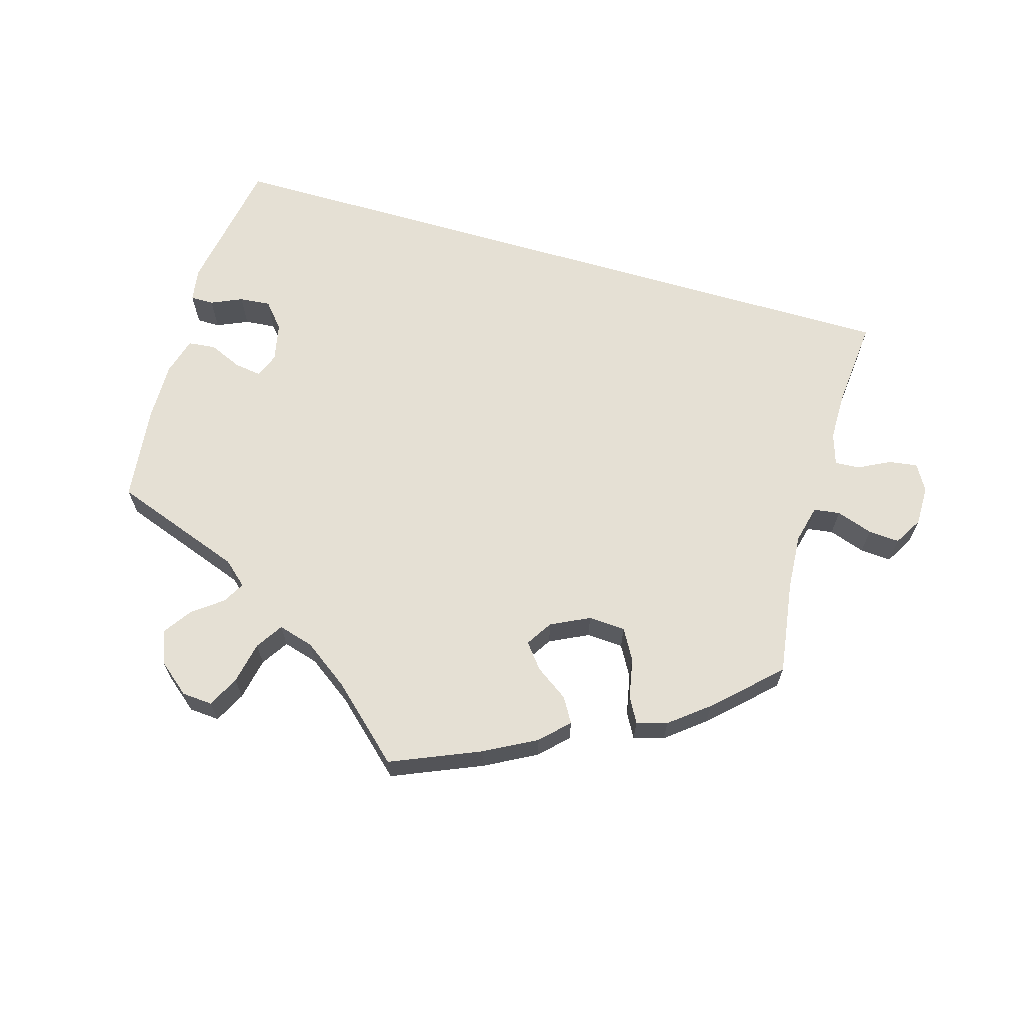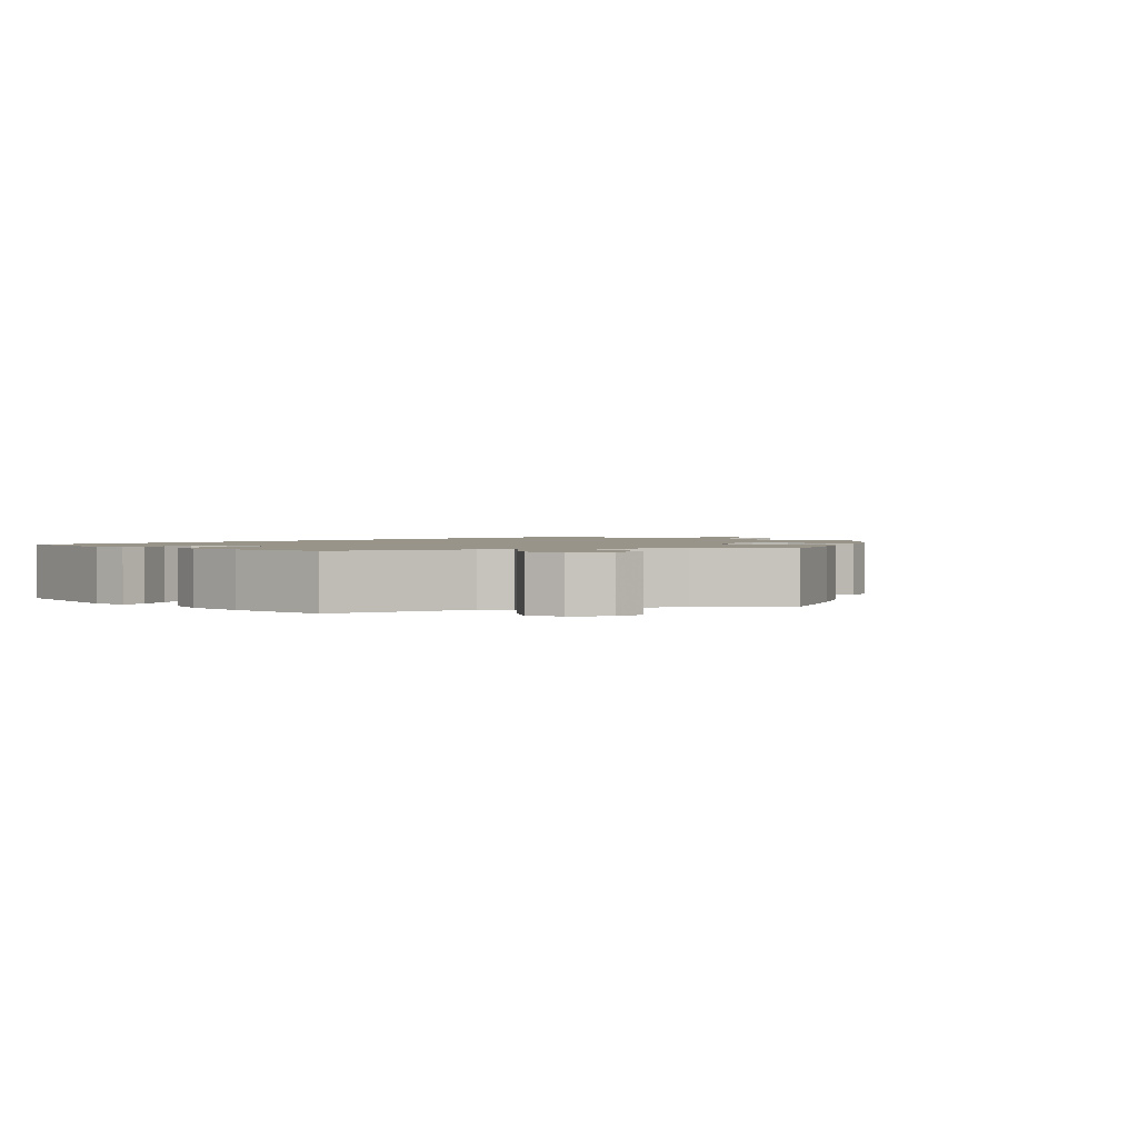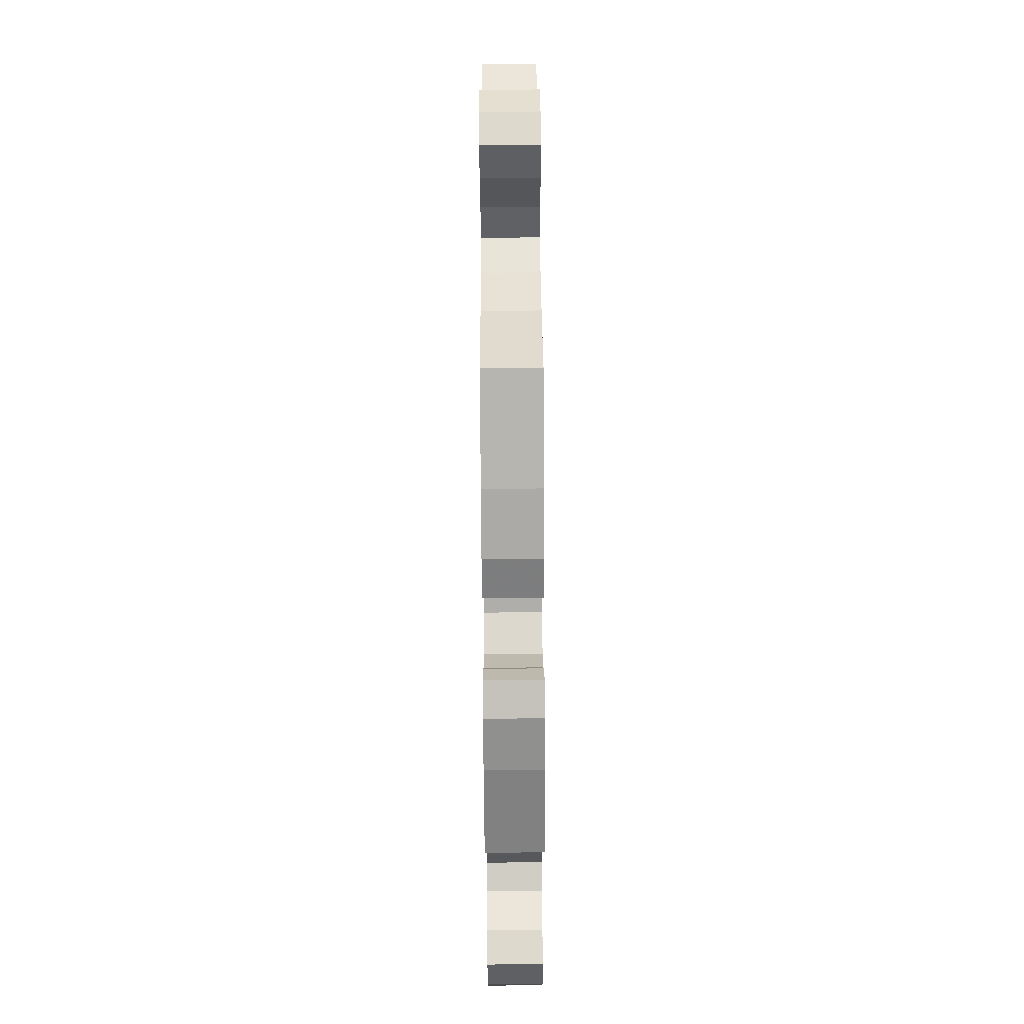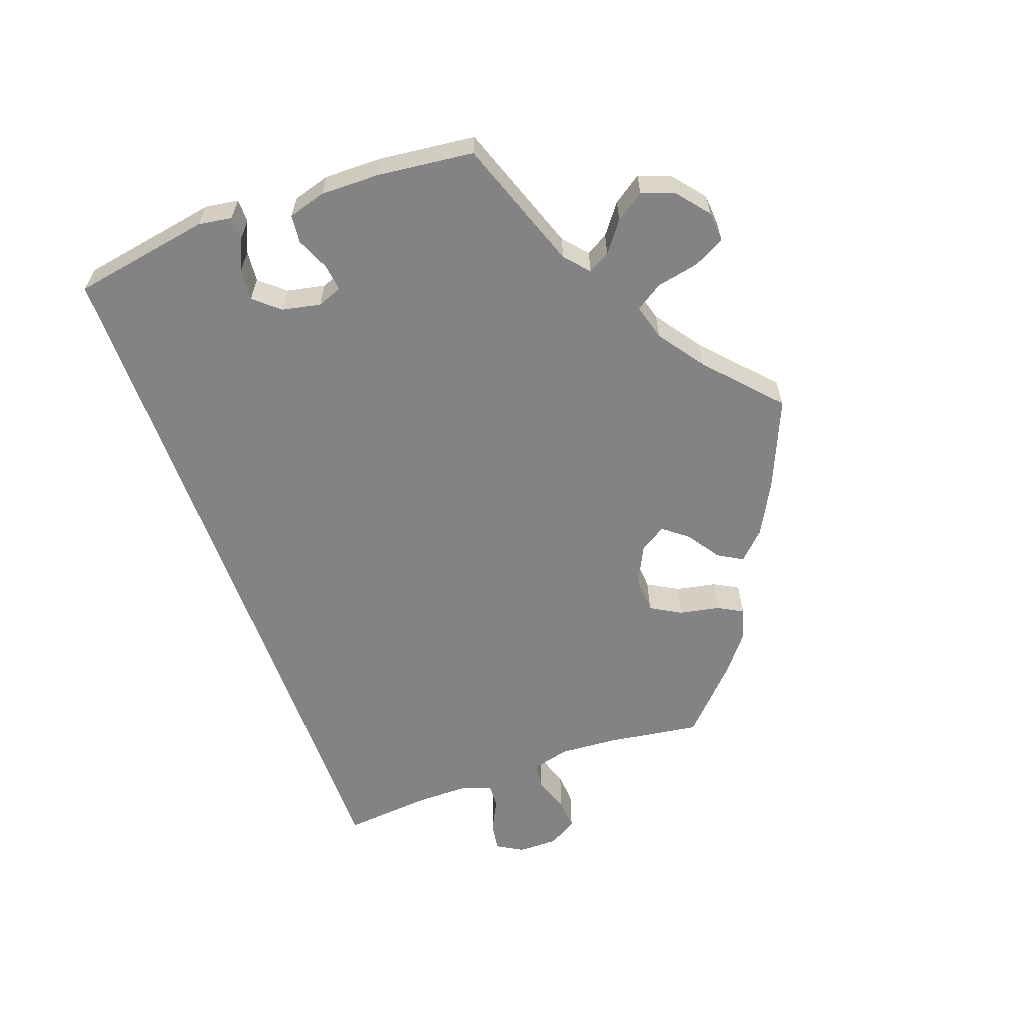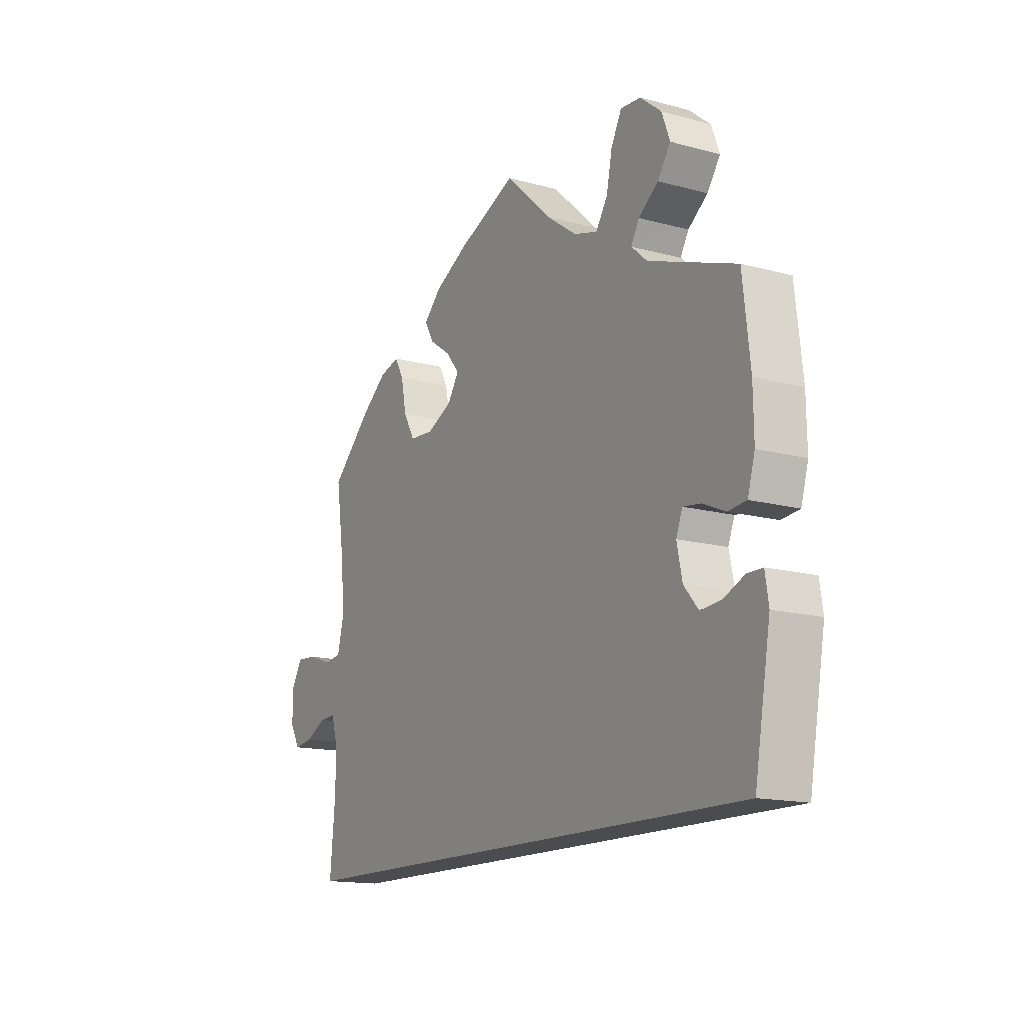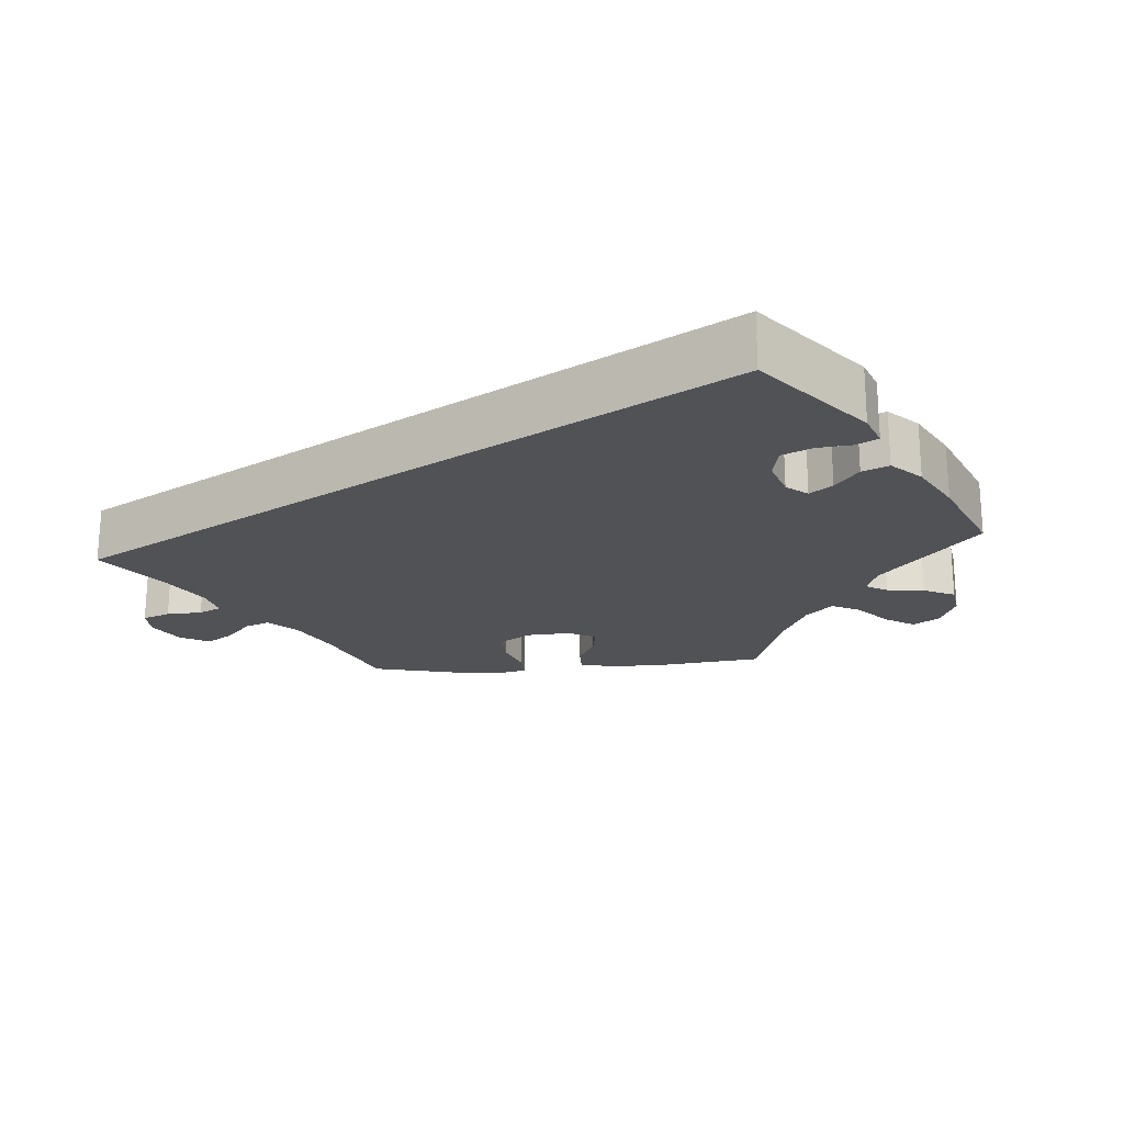
<metadata>
{"format":"obj","ext":"obj","renderer":"f3d","projection":"perspective","resolution":1024,"background":"white","views":[{"elev":65.5,"azim":16.3,"up":"+Y"},{"elev":1.7,"azim":-46.3,"up":"+Y"},{"elev":76.0,"azim":89.6,"up":"+Z"},{"elev":-61.0,"azim":-70.2,"up":"+Y"},{"elev":-15.0,"azim":-120.0,"up":"+Z"},{"elev":-20.6,"azim":-145.2,"up":"+Y"}]}
</metadata>
<code>
v -0.501 0.07 -0.289
v -0.534 0.07 -0.1
v -0.527 0.07 -0.054
v -0.495 0.07 -0.054
v -0.452 0.07 -0.073
v -0.409 0.07 -0.077
v -0.379 0.07 -0.042
v -0.368 0.07 0.011
v -0.381 0.07 0.045
v -0.418 0.07 0.04
v -0.464 0.07 0.02
v -0.502 0.07 0.024
v -0.517 0.07 0.076
v -0.516 0.07 0.156
v -0.501 0.07 0.289
v -0.32 0.07 0.354
v -0.287 0.07 0.383
v -0.304 0.07 0.413
v -0.345 0.07 0.444
v -0.372 0.07 0.483
v -0.355 0.07 0.528
v -0.311 0.07 0.564
v -0.269 0.07 0.567
v -0.247 0.07 0.524
v -0.235 0.07 0.466
v -0.211 0.07 0.429
v -0.162 0.07 0.443
v -0.099 0.07 0.488
v -0.001 0.07 0.578
v 0.122 0.07 0.526
v 0.193 0.07 0.488
v 0.23 0.07 0.451
v 0.21 0.07 0.417
v 0.165 0.07 0.386
v 0.138 0.07 0.352
v 0.161 0.07 0.316
v 0.214 0.07 0.29
v 0.265 0.07 0.293
v 0.289 0.07 0.335
v 0.3 0.07 0.391
v 0.319 0.07 0.425
v 0.361 0.07 0.413
v 0.414 0.07 0.371
v 0.5 0.07 0.289
v 0.481 0.07 0.16
v 0.476 0.07 0.082
v 0.489 0.07 0.03
v 0.525 0.07 0.025
v 0.575 0.07 0.042
v 0.618 0.07 0.045
v 0.641 0.07 0.006
v 0.641 0.07 -0.049
v 0.62 0.07 -0.085
v 0.58 0.07 -0.079
v 0.537 0.07 -0.057
v 0.503 0.07 -0.055
v 0.489 0.07 -0.099
v 0.489 0.07 -0.169
v 0.5 0.07 -0.289
v -0.501 0 -0.289
v -0.534 0 -0.1
v -0.527 0 -0.054
v -0.495 0 -0.054
v -0.452 0 -0.073
v -0.409 0 -0.077
v -0.379 0 -0.042
v -0.368 0 0.011
v -0.381 0 0.045
v -0.418 0 0.04
v -0.464 0 0.02
v -0.502 0 0.024
v -0.517 0 0.076
v -0.516 0 0.156
v -0.501 0 0.289
v -0.32 0 0.354
v -0.287 0 0.383
v -0.304 0 0.413
v -0.345 0 0.444
v -0.372 0 0.483
v -0.355 0 0.528
v -0.311 0 0.564
v -0.269 0 0.567
v -0.247 0 0.524
v -0.235 0 0.466
v -0.211 0 0.429
v -0.162 0 0.443
v -0.099 0 0.488
v -0.001 0 0.578
v 0.122 0 0.526
v 0.193 0 0.488
v 0.23 0 0.451
v 0.21 0 0.417
v 0.165 0 0.386
v 0.138 0 0.352
v 0.161 0 0.316
v 0.214 0 0.29
v 0.265 0 0.293
v 0.289 0 0.335
v 0.3 0 0.391
v 0.319 0 0.425
v 0.361 0 0.413
v 0.414 0 0.371
v 0.5 0 0.289
v 0.481 0 0.16
v 0.476 0 0.082
v 0.489 0 0.03
v 0.525 0 0.025
v 0.575 0 0.042
v 0.618 0 0.045
v 0.641 0 0.006
v 0.641 0 -0.049
v 0.62 0 -0.085
v 0.58 0 -0.079
v 0.537 0 -0.057
v 0.503 0 -0.055
v 0.489 0 -0.099
v 0.489 0 -0.169
v 0.5 0 -0.289
f 58 59 1 2
f 57 58 2
f 56 57 2
f 52 53 54 55
f 52 55 56
f 48 49 50 51
f 47 48 51 52
f 42 43 44 45
f 42 45 46
f 39 40 41 42
f 38 39 42 46
f 37 38 46 47
f 31 32 33 34
f 31 34 35
f 28 29 30 31
f 27 28 31 35
f 26 27 35 36
f 22 23 24 25
f 22 25 26
f 21 22 26
f 18 19 20 21
f 17 18 21 26
f 16 17 26 36
f 10 11 12 13
f 9 10 13 14
f 2 3 4 5
f 2 5 6
f 47 52 56 2
f 9 14 15 16
f 8 9 16 36
f 7 8 36 37
f 47 2 6
f 6 7 37 47
f 61 60 118 117
f 61 117 116
f 61 116 115
f 114 113 112 111
f 115 114 111
f 110 109 108 107
f 111 110 107 106
f 104 103 102 101
f 105 104 101
f 101 100 99 98
f 105 101 98 97
f 106 105 97 96
f 93 92 91 90
f 94 93 90
f 90 89 88 87
f 94 90 87 86
f 95 94 86 85
f 84 83 82 81
f 85 84 81
f 85 81 80
f 80 79 78 77
f 85 80 77 76
f 95 85 76 75
f 72 71 70 69
f 73 72 69 68
f 64 63 62 61
f 65 64 61
f 61 115 111 106
f 75 74 73 68
f 95 75 68 67
f 96 95 67 66
f 65 61 106
f 106 96 66 65
f 1 60 61 2
f 2 61 62 3
f 3 62 63 4
f 4 63 64 5
f 5 64 65 6
f 6 65 66 7
f 7 66 67 8
f 8 67 68 9
f 9 68 69 10
f 10 69 70 11
f 11 70 71 12
f 12 71 72 13
f 13 72 73 14
f 14 73 74 15
f 15 74 75 16
f 16 75 76 17
f 17 76 77 18
f 18 77 78 19
f 19 78 79 20
f 20 79 80 21
f 21 80 81 22
f 22 81 82 23
f 23 82 83 24
f 24 83 84 25
f 25 84 85 26
f 26 85 86 27
f 27 86 87 28
f 28 87 88 29
f 29 88 89 30
f 30 89 90 31
f 31 90 91 32
f 32 91 92 33
f 33 92 93 34
f 34 93 94 35
f 35 94 95 36
f 36 95 96 37
f 37 96 97 38
f 38 97 98 39
f 39 98 99 40
f 40 99 100 41
f 41 100 101 42
f 42 101 102 43
f 43 102 103 44
f 44 103 104 45
f 45 104 105 46
f 46 105 106 47
f 47 106 107 48
f 48 107 108 49
f 49 108 109 50
f 50 109 110 51
f 51 110 111 52
f 52 111 112 53
f 53 112 113 54
f 54 113 114 55
f 55 114 115 56
f 56 115 116 57
f 57 116 117 58
f 58 117 118 59
f 59 118 60 1

</code>
